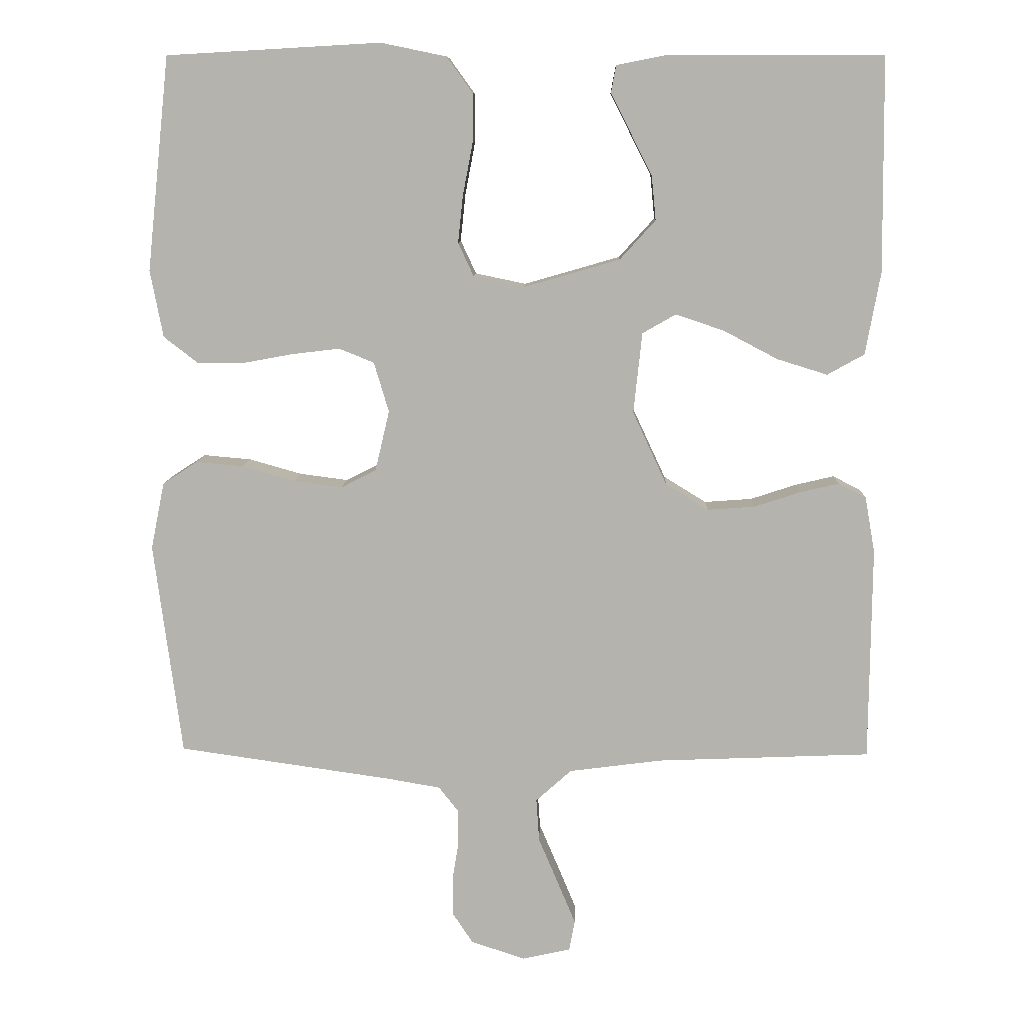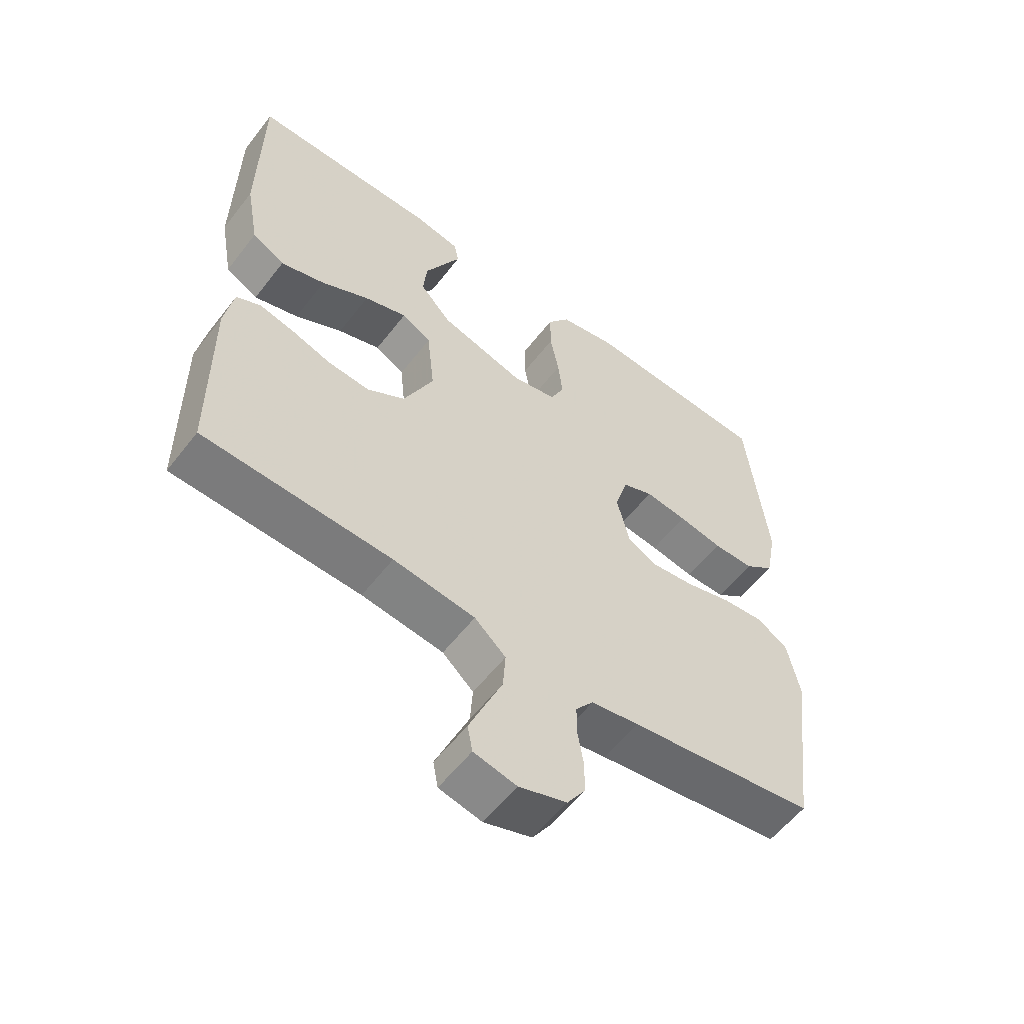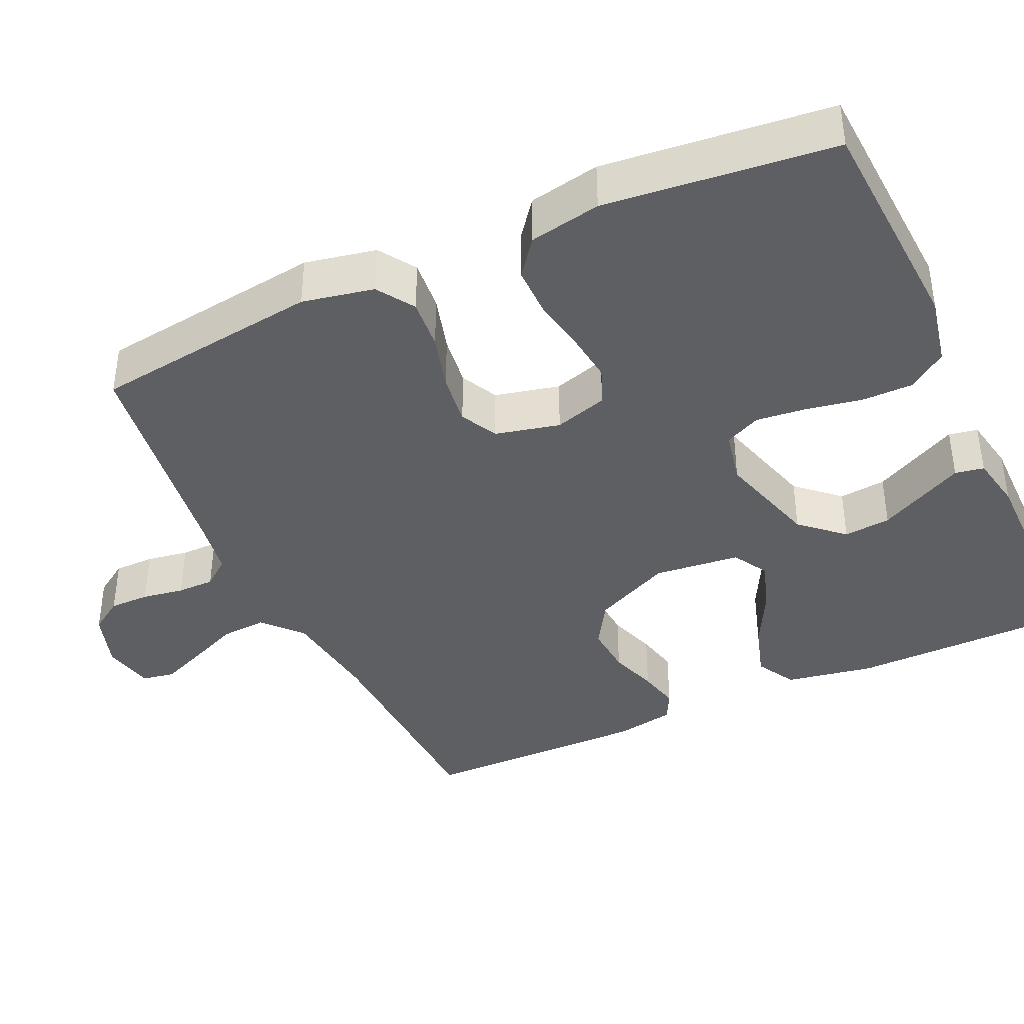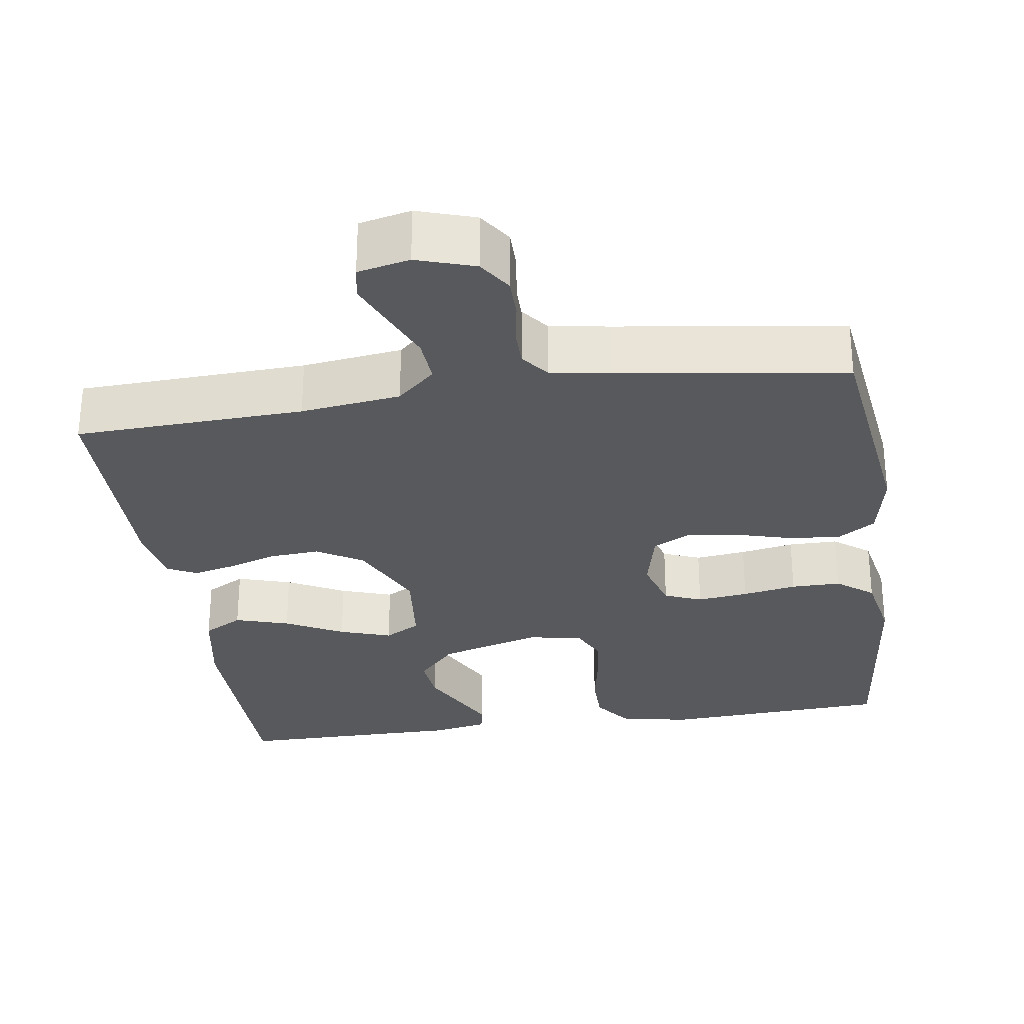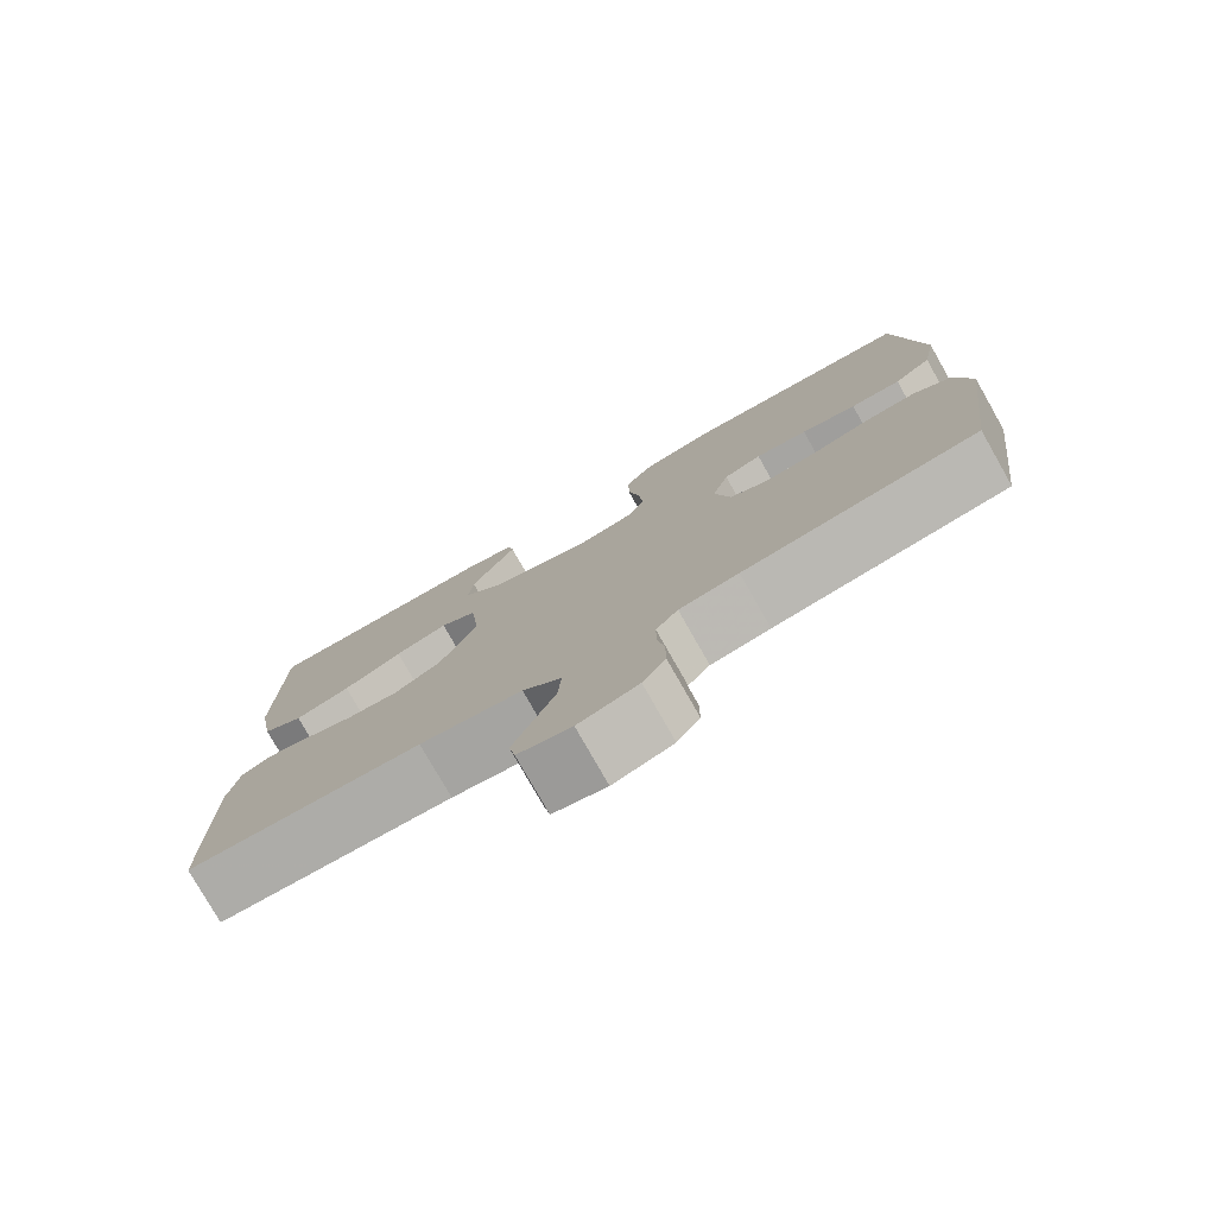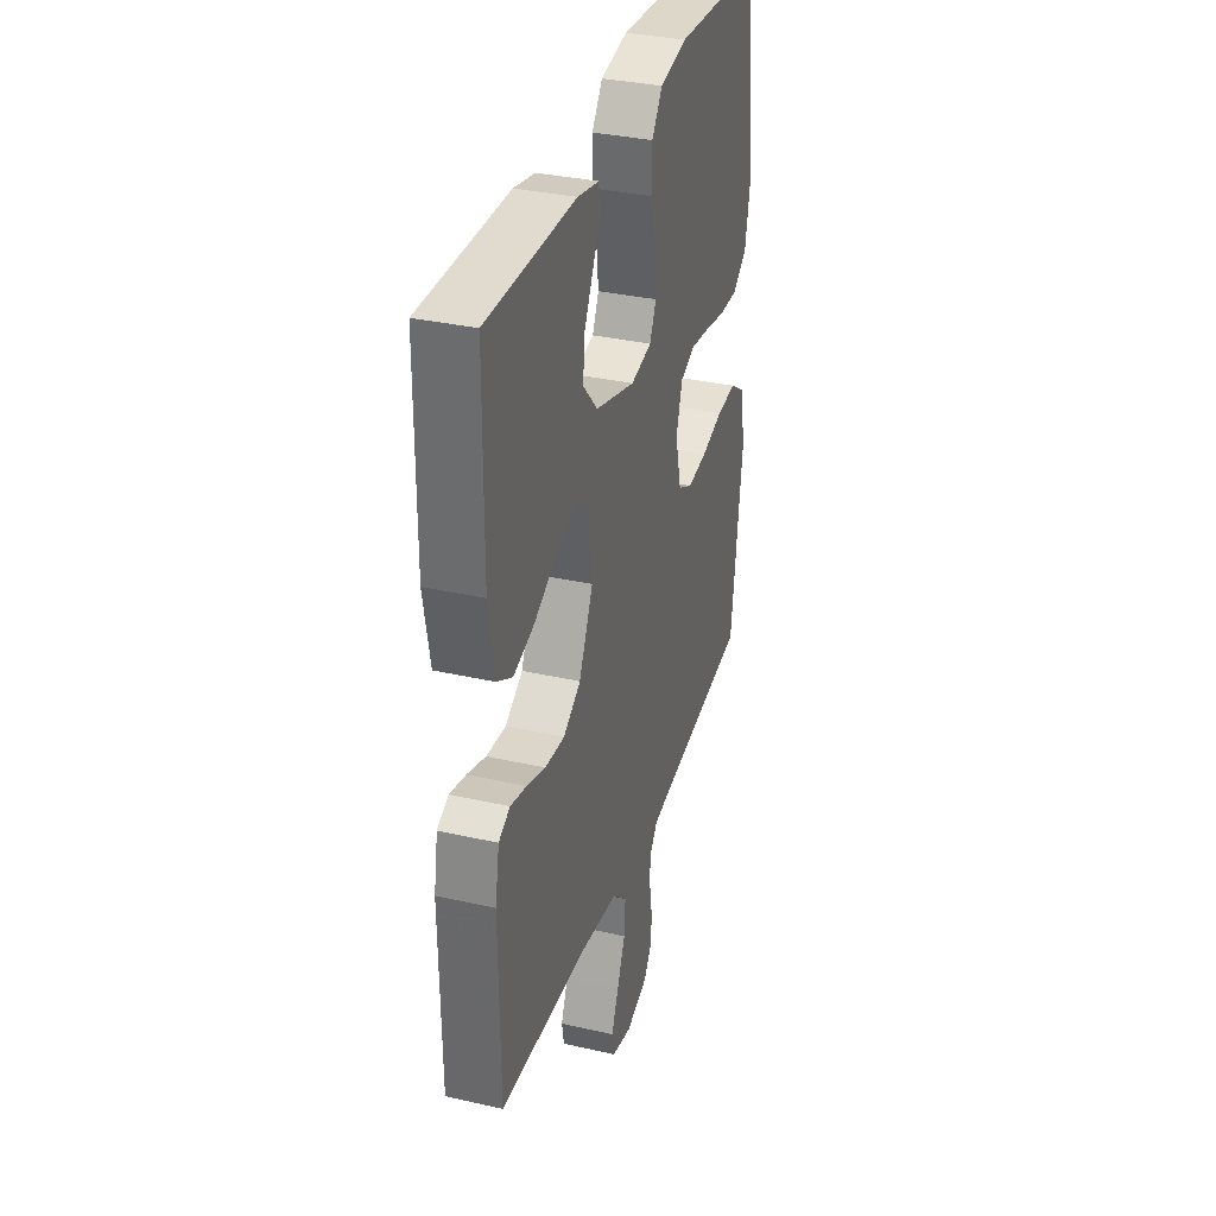
<metadata>
{"format":"obj","ext":"obj","renderer":"f3d","projection":"perspective","resolution":1024,"background":"white","views":[{"elev":9.5,"azim":1.8,"up":"+Z"},{"elev":-57.3,"azim":142.7,"up":"+Z"},{"elev":-39.8,"azim":-65.2,"up":"+Y"},{"elev":-29.3,"azim":-171.5,"up":"+Y"},{"elev":-78.2,"azim":-150.4,"up":"+Z"},{"elev":33.7,"azim":107.2,"up":"+Z"}]}
</metadata>
<code>
v 0.5 0.07 -0.5
v 0.2 0.07 -0.512
v 0.069 0.07 -0.529
v 0.019 0.07 -0.574
v 0.023 0.07 -0.634
v 0.051 0.07 -0.7
v 0.076 0.07 -0.76
v 0.068 0.07 -0.803
v 0 0.07 -0.818
v -0.076 0.07 -0.793
v -0.105 0.07 -0.749
v -0.105 0.07 -0.696
v -0.096 0.07 -0.641
v -0.096 0.07 -0.592
v -0.124 0.07 -0.556
v -0.2 0.07 -0.543
v -0.5 0.07 -0.5
v -0.539 0.07 -0.2
v -0.52 0.07 -0.106
v -0.471 0.07 -0.074
v -0.404 0.07 -0.08
v -0.33 0.07 -0.101
v -0.262 0.07 -0.11
v -0.213 0.07 -0.085
v -0.193 0.07 0
v -0.214 0.07 0.07
v -0.263 0.07 0.09
v -0.33 0.07 0.082
v -0.401 0.07 0.069
v -0.466 0.07 0.069
v -0.514 0.07 0.106
v -0.532 0.07 0.2
v -0.5 0.07 0.5
v -0.2 0.07 0.517
v -0.108 0.07 0.498
v -0.072 0.07 0.448
v -0.072 0.07 0.38
v -0.086 0.07 0.306
v -0.093 0.07 0.24
v -0.071 0.07 0.193
v 0 0.07 0.178
v 0.135 0.07 0.217
v 0.185 0.07 0.272
v 0.179 0.07 0.334
v 0.148 0.07 0.395
v 0.121 0.07 0.448
v 0.128 0.07 0.486
v 0.2 0.07 0.5
v 0.5 0.07 0.5
v 0.503 0.07 0.2
v 0.482 0.07 0.084
v 0.43 0.07 0.055
v 0.359 0.07 0.077
v 0.283 0.07 0.117
v 0.215 0.07 0.14
v 0.168 0.07 0.113
v 0.156 0.07 0
v 0.204 0.07 -0.103
v 0.264 0.07 -0.14
v 0.331 0.07 -0.135
v 0.395 0.07 -0.114
v 0.45 0.07 -0.101
v 0.489 0.07 -0.121
v 0.503 0.07 -0.2
v 0.5 0 -0.5
v 0.2 0 -0.512
v 0.069 0 -0.529
v 0.019 0 -0.574
v 0.023 0 -0.634
v 0.051 0 -0.7
v 0.076 0 -0.76
v 0.068 0 -0.803
v 0 0 -0.818
v -0.076 0 -0.793
v -0.105 0 -0.749
v -0.105 0 -0.696
v -0.096 0 -0.641
v -0.096 0 -0.592
v -0.124 0 -0.556
v -0.2 0 -0.543
v -0.5 0 -0.5
v -0.539 0 -0.2
v -0.52 0 -0.106
v -0.471 0 -0.074
v -0.404 0 -0.08
v -0.33 0 -0.101
v -0.262 0 -0.11
v -0.213 0 -0.085
v -0.193 0 0
v -0.214 0 0.07
v -0.263 0 0.09
v -0.33 0 0.082
v -0.401 0 0.069
v -0.466 0 0.069
v -0.514 0 0.106
v -0.532 0 0.2
v -0.5 0 0.5
v -0.2 0 0.517
v -0.108 0 0.498
v -0.072 0 0.448
v -0.072 0 0.38
v -0.086 0 0.306
v -0.093 0 0.24
v -0.071 0 0.193
v 0 0 0.178
v 0.135 0 0.217
v 0.185 0 0.272
v 0.179 0 0.334
v 0.148 0 0.395
v 0.121 0 0.448
v 0.128 0 0.486
v 0.2 0 0.5
v 0.5 0 0.5
v 0.503 0 0.2
v 0.482 0 0.084
v 0.43 0 0.055
v 0.359 0 0.077
v 0.283 0 0.117
v 0.215 0 0.14
v 0.168 0 0.113
v 0.156 0 0
v 0.204 0 -0.103
v 0.264 0 -0.14
v 0.331 0 -0.135
v 0.395 0 -0.114
v 0.45 0 -0.101
v 0.489 0 -0.121
v 0.503 0 -0.2
f 64 1 2
f 63 64 2
f 62 63 2
f 61 62 2
f 60 61 2
f 59 60 2 3
f 58 59 3 4
f 57 58 4
f 56 57 4
f 52 53 54
f 51 52 54
f 50 51 54
f 49 50 54
f 48 49 54
f 47 48 54
f 45 46 47
f 44 45 47
f 44 47 54
f 43 44 54 55
f 36 37 38
f 35 36 38
f 34 35 38
f 33 34 38
f 32 33 38
f 31 32 38
f 30 31 38
f 29 30 38
f 28 29 38
f 27 28 38 39
f 26 27 39 40
f 20 21 22
f 19 20 22
f 18 19 22
f 17 18 22
f 16 17 22
f 15 16 22 23
f 14 15 23 24
f 11 12 13
f 10 11 13
f 9 10 13
f 8 9 13
f 7 8 13
f 6 7 13
f 5 6 13
f 4 5 13 14
f 14 24 25
f 4 14 25
f 56 4 25
f 42 43 55 56
f 26 40 41
f 25 26 41
f 56 25 41
f 41 42 56
f 66 65 128
f 66 128 127
f 66 127 126
f 66 126 125
f 66 125 124
f 67 66 124 123
f 68 67 123 122
f 68 122 121
f 68 121 120
f 118 117 116
f 118 116 115
f 118 115 114
f 118 114 113
f 118 113 112
f 118 112 111
f 111 110 109
f 111 109 108
f 118 111 108
f 119 118 108 107
f 102 101 100
f 102 100 99
f 102 99 98
f 102 98 97
f 102 97 96
f 102 96 95
f 102 95 94
f 102 94 93
f 102 93 92
f 103 102 92 91
f 104 103 91 90
f 86 85 84
f 86 84 83
f 86 83 82
f 86 82 81
f 86 81 80
f 87 86 80 79
f 88 87 79 78
f 77 76 75
f 77 75 74
f 77 74 73
f 77 73 72
f 77 72 71
f 77 71 70
f 77 70 69
f 78 77 69 68
f 89 88 78
f 89 78 68
f 89 68 120
f 120 119 107 106
f 105 104 90
f 105 90 89
f 105 89 120
f 120 106 105
f 1 65 66 2
f 2 66 67 3
f 3 67 68 4
f 4 68 69 5
f 5 69 70 6
f 6 70 71 7
f 7 71 72 8
f 8 72 73 9
f 9 73 74 10
f 10 74 75 11
f 11 75 76 12
f 12 76 77 13
f 13 77 78 14
f 14 78 79 15
f 15 79 80 16
f 16 80 81 17
f 17 81 82 18
f 18 82 83 19
f 19 83 84 20
f 20 84 85 21
f 21 85 86 22
f 22 86 87 23
f 23 87 88 24
f 24 88 89 25
f 25 89 90 26
f 26 90 91 27
f 27 91 92 28
f 28 92 93 29
f 29 93 94 30
f 30 94 95 31
f 31 95 96 32
f 32 96 97 33
f 33 97 98 34
f 34 98 99 35
f 35 99 100 36
f 36 100 101 37
f 37 101 102 38
f 38 102 103 39
f 39 103 104 40
f 40 104 105 41
f 41 105 106 42
f 42 106 107 43
f 43 107 108 44
f 44 108 109 45
f 45 109 110 46
f 46 110 111 47
f 47 111 112 48
f 48 112 113 49
f 49 113 114 50
f 50 114 115 51
f 51 115 116 52
f 52 116 117 53
f 53 117 118 54
f 54 118 119 55
f 55 119 120 56
f 56 120 121 57
f 57 121 122 58
f 58 122 123 59
f 59 123 124 60
f 60 124 125 61
f 61 125 126 62
f 62 126 127 63
f 63 127 128 64
f 64 128 65 1

</code>
